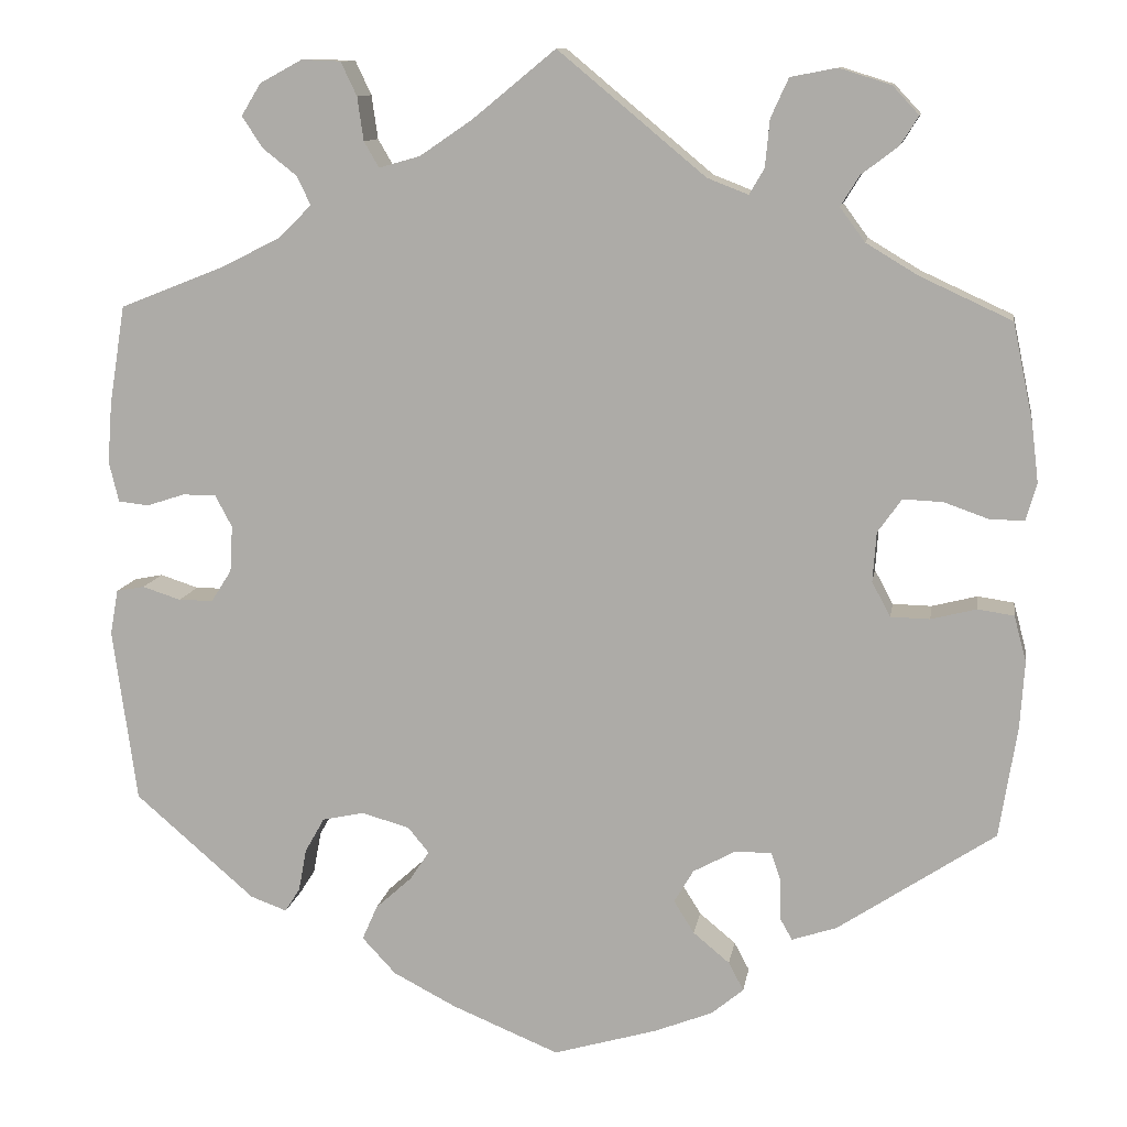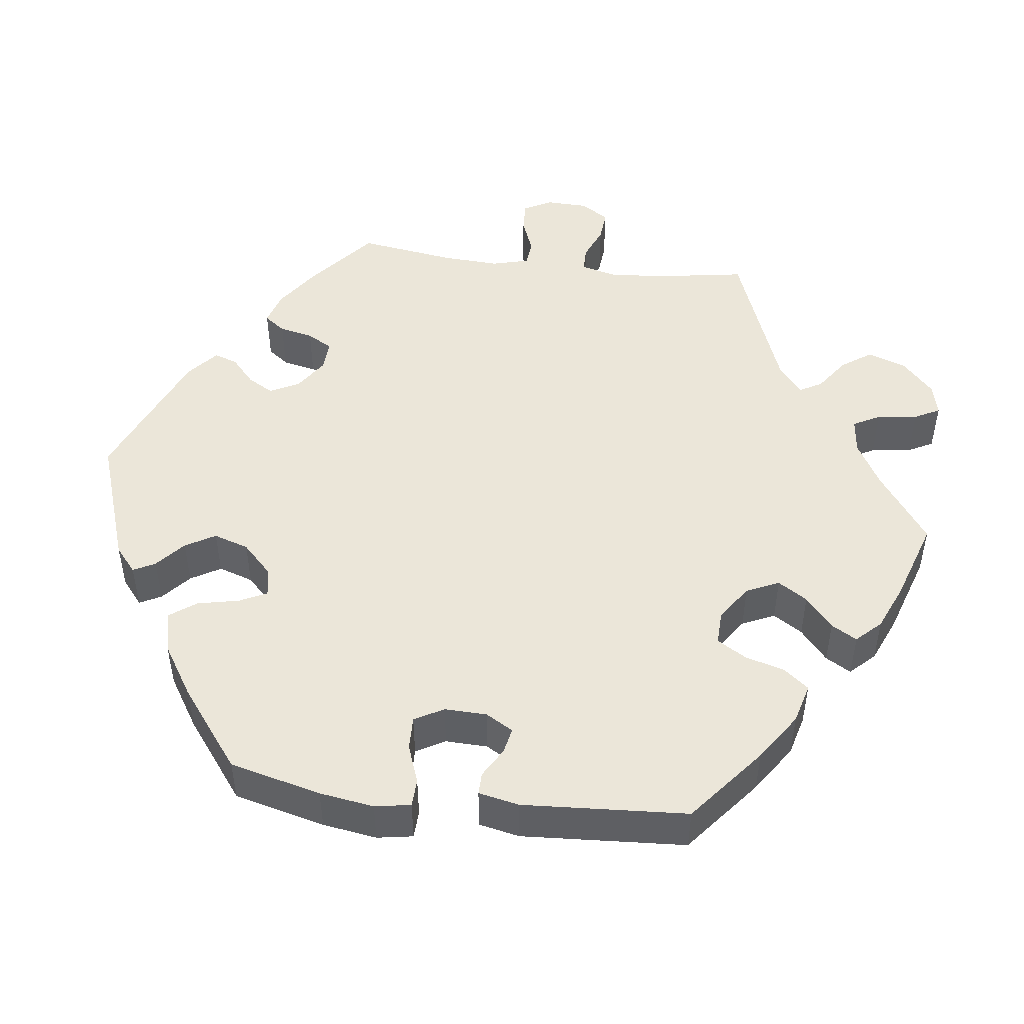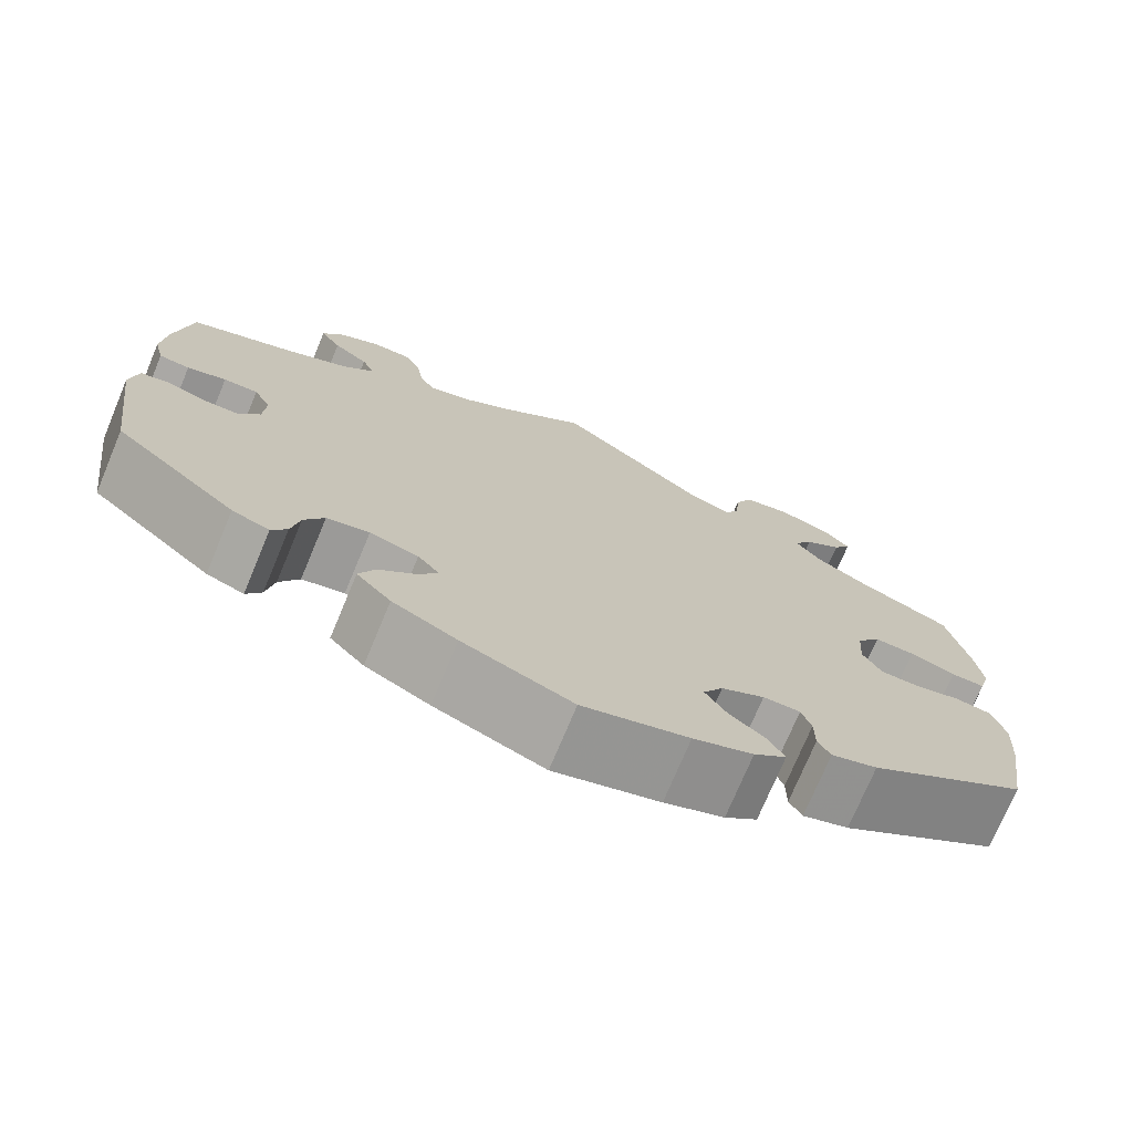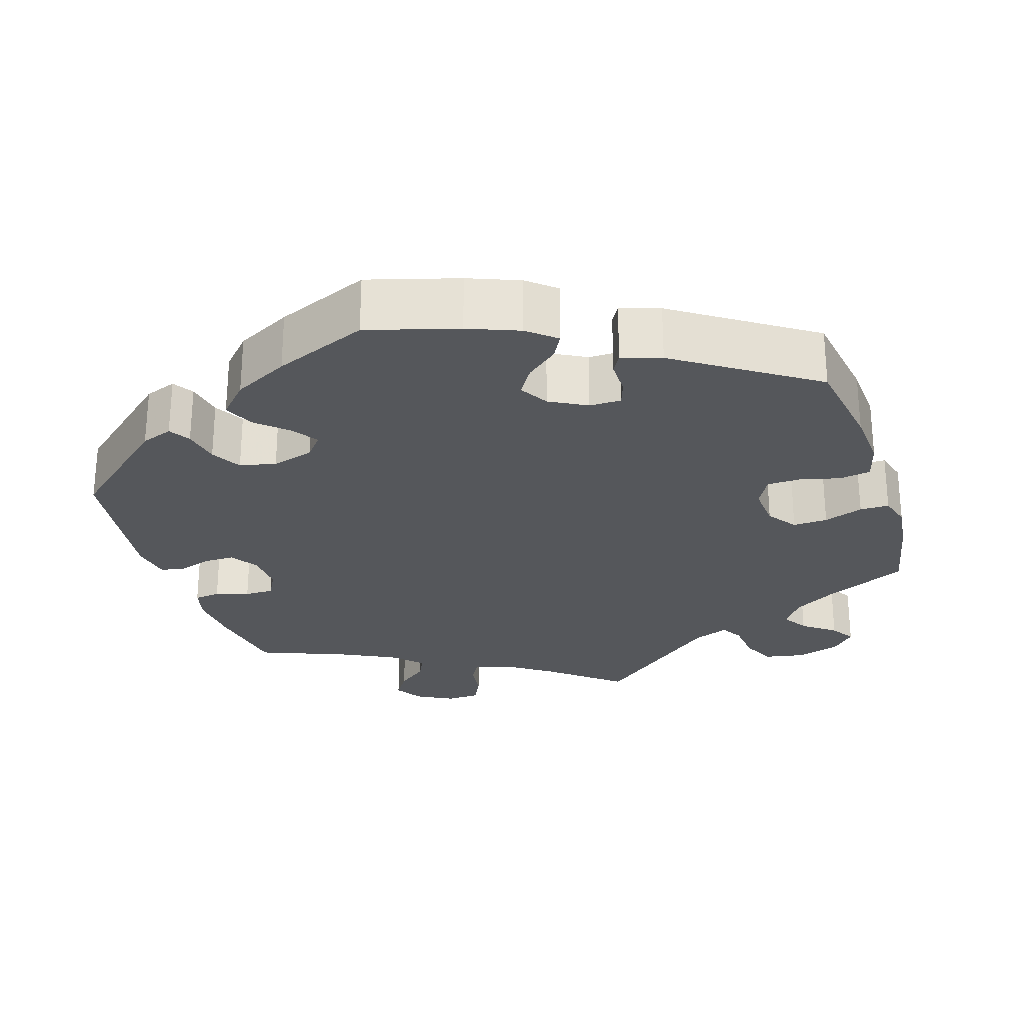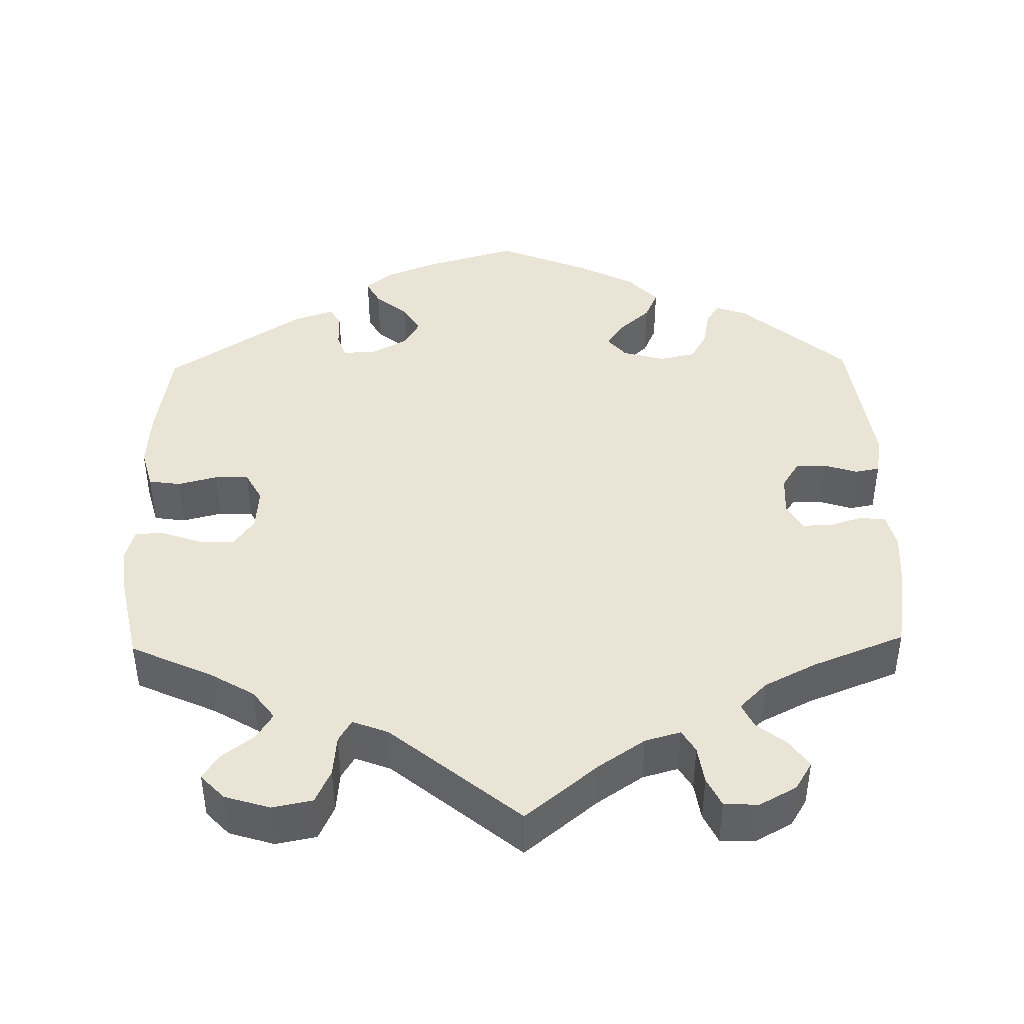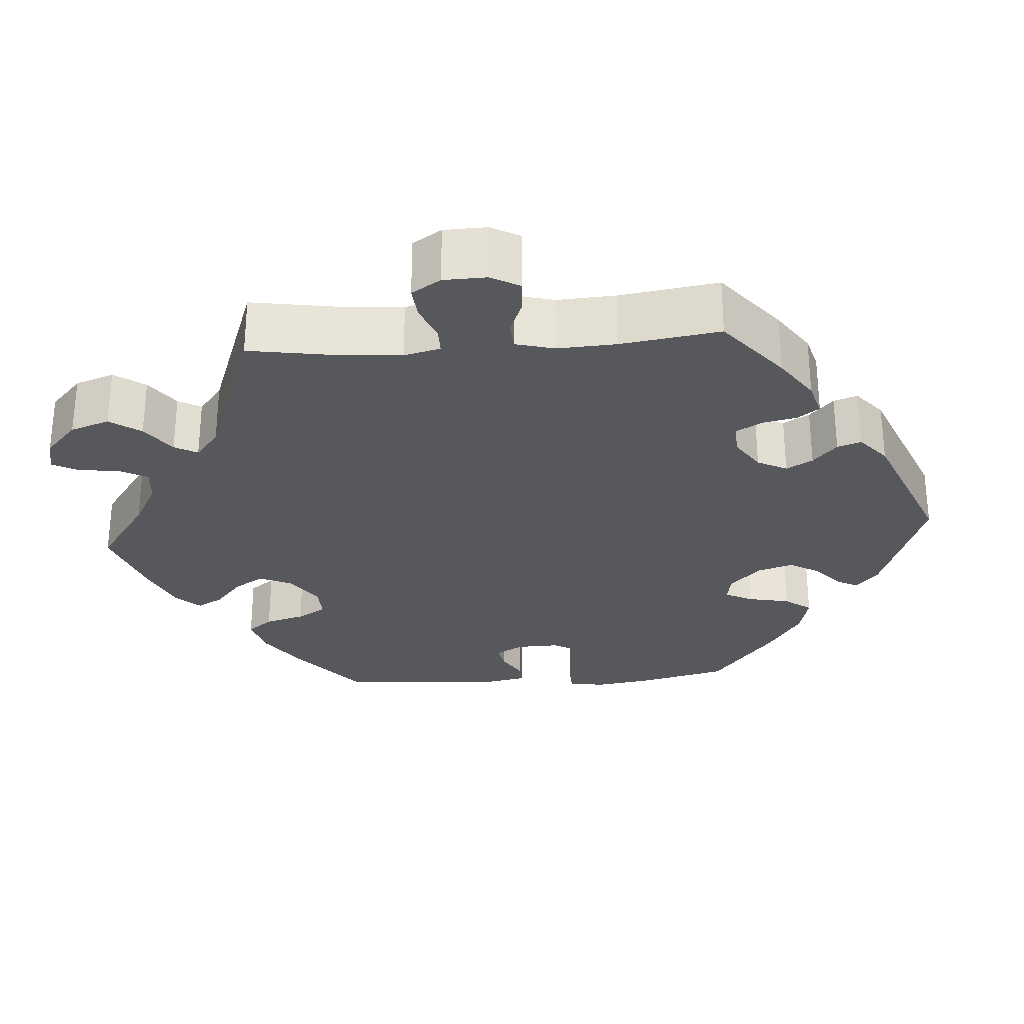
<metadata>
{"format":"obj","ext":"obj","renderer":"f3d","projection":"perspective","resolution":1024,"background":"white","views":[{"elev":11.2,"azim":-170.9,"up":"+Z"},{"elev":48.1,"azim":-142.7,"up":"+Y"},{"elev":-73.9,"azim":157.3,"up":"+Z"},{"elev":-26.5,"azim":-162.3,"up":"+Y"},{"elev":42.7,"azim":-1.2,"up":"+Y"},{"elev":-28.1,"azim":34.3,"up":"+Y"}]}
</metadata>
<code>
v 0.094 0.07 0.501
v 0.153 0.07 0.461
v 0.199 0.07 0.448
v 0.216 0.07 0.477
v 0.223 0.07 0.526
v 0.241 0.07 0.564
v 0.285 0.07 0.566
v 0.333 0.07 0.54
v 0.355 0.07 0.504
v 0.332 0.07 0.469
v 0.293 0.07 0.438
v 0.278 0.07 0.406
v 0.314 0.07 0.37
v 0.381 0.07 0.336
v 0.5 0.07 0.289
v 0.518 0.07 0.177
v 0.523 0.07 0.109
v 0.512 0.07 0.064
v 0.478 0.07 0.06
v 0.435 0.07 0.074
v 0.397 0.07 0.074
v 0.378 0.07 0.038
v 0.381 0.07 -0.014
v 0.404 0.07 -0.05
v 0.443 0.07 -0.05
v 0.486 0.07 -0.036
v 0.518 0.07 -0.042
v 0.527 0.07 -0.093
v 0.5 0.07 -0.289
v 0.365 0.07 -0.406
v 0.324 0.07 -0.421
v 0.307 0.07 -0.394
v 0.298 0.07 -0.346
v 0.276 0.07 -0.307
v 0.229 0.07 -0.297
v 0.175 0.07 -0.312
v 0.151 0.07 -0.341
v 0.173 0.07 -0.374
v 0.214 0.07 -0.411
v 0.231 0.07 -0.45
v 0.193 0.07 -0.491
v 0.122 0.07 -0.528
v 0.001 0.07 -0.578
v -0.116 0.07 -0.544
v -0.182 0.07 -0.518
v -0.218 0.07 -0.488
v -0.201 0.07 -0.456
v -0.16 0.07 -0.422
v -0.137 0.07 -0.385
v -0.159 0.07 -0.348
v -0.207 0.07 -0.322
v -0.248 0.07 -0.322
v -0.259 0.07 -0.354
v -0.259 0.07 -0.399
v -0.273 0.07 -0.424
v -0.324 0.07 -0.407
v -0.501 0.07 -0.289
v -0.521 0.07 -0.163
v -0.526 0.07 -0.088
v -0.512 0.07 -0.036
v -0.471 0.07 -0.03
v -0.42 0.07 -0.043
v -0.376 0.07 -0.042
v -0.355 0.07 -0.003
v -0.359 0.07 0.053
v -0.386 0.07 0.091
v -0.431 0.07 0.089
v -0.482 0.07 0.071
v -0.52 0.07 0.071
v -0.532 0.07 0.113
v -0.524 0.07 0.179
v -0.501 0.07 0.289
v -0.397 0.07 0.337
v -0.339 0.07 0.372
v -0.311 0.07 0.41
v -0.332 0.07 0.444
v -0.374 0.07 0.476
v -0.394 0.07 0.508
v -0.364 0.07 0.54
v -0.306 0.07 0.558
v -0.254 0.07 0.548
v -0.234 0.07 0.504
v -0.229 0.07 0.451
v -0.212 0.07 0.422
v -0.166 0.07 0.44
v 0 0.07 0.578
v 0.094 0 0.501
v 0.153 0 0.461
v 0.199 0 0.448
v 0.216 0 0.477
v 0.223 0 0.526
v 0.241 0 0.564
v 0.285 0 0.566
v 0.333 0 0.54
v 0.355 0 0.504
v 0.332 0 0.469
v 0.293 0 0.438
v 0.278 0 0.406
v 0.314 0 0.37
v 0.381 0 0.336
v 0.5 0 0.289
v 0.518 0 0.177
v 0.523 0 0.109
v 0.512 0 0.064
v 0.478 0 0.06
v 0.435 0 0.074
v 0.397 0 0.074
v 0.378 0 0.038
v 0.381 0 -0.014
v 0.404 0 -0.05
v 0.443 0 -0.05
v 0.486 0 -0.036
v 0.518 0 -0.042
v 0.527 0 -0.093
v 0.5 0 -0.289
v 0.365 0 -0.406
v 0.324 0 -0.421
v 0.307 0 -0.394
v 0.298 0 -0.346
v 0.276 0 -0.307
v 0.229 0 -0.297
v 0.175 0 -0.312
v 0.151 0 -0.341
v 0.173 0 -0.374
v 0.214 0 -0.411
v 0.231 0 -0.45
v 0.193 0 -0.491
v 0.122 0 -0.528
v 0.001 0 -0.578
v -0.116 0 -0.544
v -0.182 0 -0.518
v -0.218 0 -0.488
v -0.201 0 -0.456
v -0.16 0 -0.422
v -0.137 0 -0.385
v -0.159 0 -0.348
v -0.207 0 -0.322
v -0.248 0 -0.322
v -0.259 0 -0.354
v -0.259 0 -0.399
v -0.273 0 -0.424
v -0.324 0 -0.407
v -0.501 0 -0.289
v -0.521 0 -0.163
v -0.526 0 -0.088
v -0.512 0 -0.036
v -0.471 0 -0.03
v -0.42 0 -0.043
v -0.376 0 -0.042
v -0.355 0 -0.003
v -0.359 0 0.053
v -0.386 0 0.091
v -0.431 0 0.089
v -0.482 0 0.071
v -0.52 0 0.071
v -0.532 0 0.113
v -0.524 0 0.179
v -0.501 0 0.289
v -0.397 0 0.337
v -0.339 0 0.372
v -0.311 0 0.41
v -0.332 0 0.444
v -0.374 0 0.476
v -0.394 0 0.508
v -0.364 0 0.54
v -0.306 0 0.558
v -0.254 0 0.548
v -0.234 0 0.504
v -0.229 0 0.451
v -0.212 0 0.422
v -0.166 0 0.44
v 0 0 0.578
f 85 86 1
f 84 85 1 2
f 80 81 82 83
f 80 83 84
f 79 80 84
f 76 77 78 79
f 75 76 79 84
f 74 75 84 2
f 70 71 72 73
f 67 68 69 70
f 66 67 70 73
f 65 66 73 74
f 59 60 61 62
f 59 62 63
f 58 59 63
f 57 58 63
f 56 57 63 64
f 53 54 55 56
f 52 53 56 64
f 45 46 47 48
f 45 48 49
f 44 45 49
f 43 44 49
f 42 43 49 50
f 38 39 40 41
f 37 38 41 42
f 30 31 32 33
f 30 33 34
f 29 30 34
f 28 29 34 35
f 25 26 27 28
f 24 25 28 35
f 17 18 19 20
f 17 20 21
f 14 15 16 17
f 13 14 17 21
f 12 13 21 22
f 8 9 10 11
f 8 11 12
f 7 8 12
f 4 5 6 7
f 3 4 7 12
f 51 52 64 65
f 50 51 65 74
f 37 42 50 74
f 36 37 74 2
f 23 24 35 36
f 12 22 23 36
f 2 3 12 36
f 87 172 171
f 88 87 171 170
f 169 168 167 166
f 170 169 166
f 170 166 165
f 165 164 163 162
f 170 165 162 161
f 88 170 161 160
f 159 158 157 156
f 156 155 154 153
f 159 156 153 152
f 160 159 152 151
f 148 147 146 145
f 149 148 145
f 149 145 144
f 149 144 143
f 150 149 143 142
f 142 141 140 139
f 150 142 139 138
f 134 133 132 131
f 135 134 131
f 135 131 130
f 135 130 129
f 136 135 129 128
f 127 126 125 124
f 128 127 124 123
f 119 118 117 116
f 120 119 116
f 120 116 115
f 121 120 115 114
f 114 113 112 111
f 121 114 111 110
f 106 105 104 103
f 107 106 103
f 103 102 101 100
f 107 103 100 99
f 108 107 99 98
f 97 96 95 94
f 98 97 94
f 98 94 93
f 93 92 91 90
f 98 93 90 89
f 151 150 138 137
f 160 151 137 136
f 160 136 128 123
f 88 160 123 122
f 122 121 110 109
f 122 109 108 98
f 122 98 89 88
f 1 87 88 2
f 2 88 89 3
f 3 89 90 4
f 4 90 91 5
f 5 91 92 6
f 6 92 93 7
f 7 93 94 8
f 8 94 95 9
f 9 95 96 10
f 10 96 97 11
f 11 97 98 12
f 12 98 99 13
f 13 99 100 14
f 14 100 101 15
f 15 101 102 16
f 16 102 103 17
f 17 103 104 18
f 18 104 105 19
f 19 105 106 20
f 20 106 107 21
f 21 107 108 22
f 22 108 109 23
f 23 109 110 24
f 24 110 111 25
f 25 111 112 26
f 26 112 113 27
f 27 113 114 28
f 28 114 115 29
f 29 115 116 30
f 30 116 117 31
f 31 117 118 32
f 32 118 119 33
f 33 119 120 34
f 34 120 121 35
f 35 121 122 36
f 36 122 123 37
f 37 123 124 38
f 38 124 125 39
f 39 125 126 40
f 40 126 127 41
f 41 127 128 42
f 42 128 129 43
f 43 129 130 44
f 44 130 131 45
f 45 131 132 46
f 46 132 133 47
f 47 133 134 48
f 48 134 135 49
f 49 135 136 50
f 50 136 137 51
f 51 137 138 52
f 52 138 139 53
f 53 139 140 54
f 54 140 141 55
f 55 141 142 56
f 56 142 143 57
f 57 143 144 58
f 58 144 145 59
f 59 145 146 60
f 60 146 147 61
f 61 147 148 62
f 62 148 149 63
f 63 149 150 64
f 64 150 151 65
f 65 151 152 66
f 66 152 153 67
f 67 153 154 68
f 68 154 155 69
f 69 155 156 70
f 70 156 157 71
f 71 157 158 72
f 72 158 159 73
f 73 159 160 74
f 74 160 161 75
f 75 161 162 76
f 76 162 163 77
f 77 163 164 78
f 78 164 165 79
f 79 165 166 80
f 80 166 167 81
f 81 167 168 82
f 82 168 169 83
f 83 169 170 84
f 84 170 171 85
f 85 171 172 86
f 86 172 87 1

</code>
